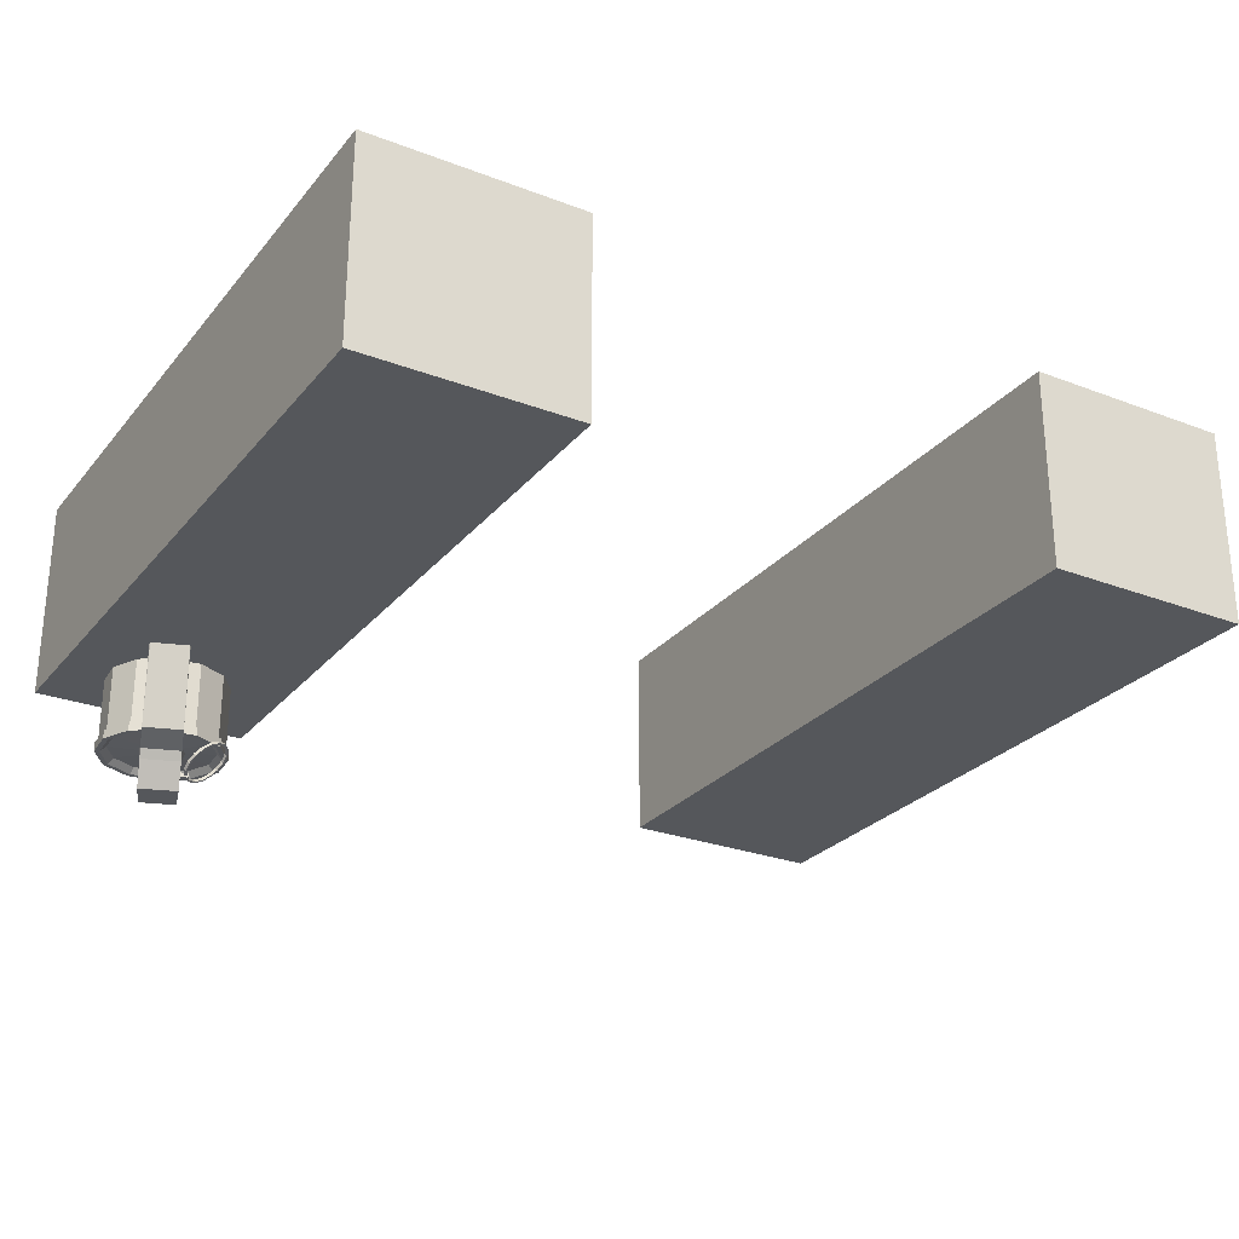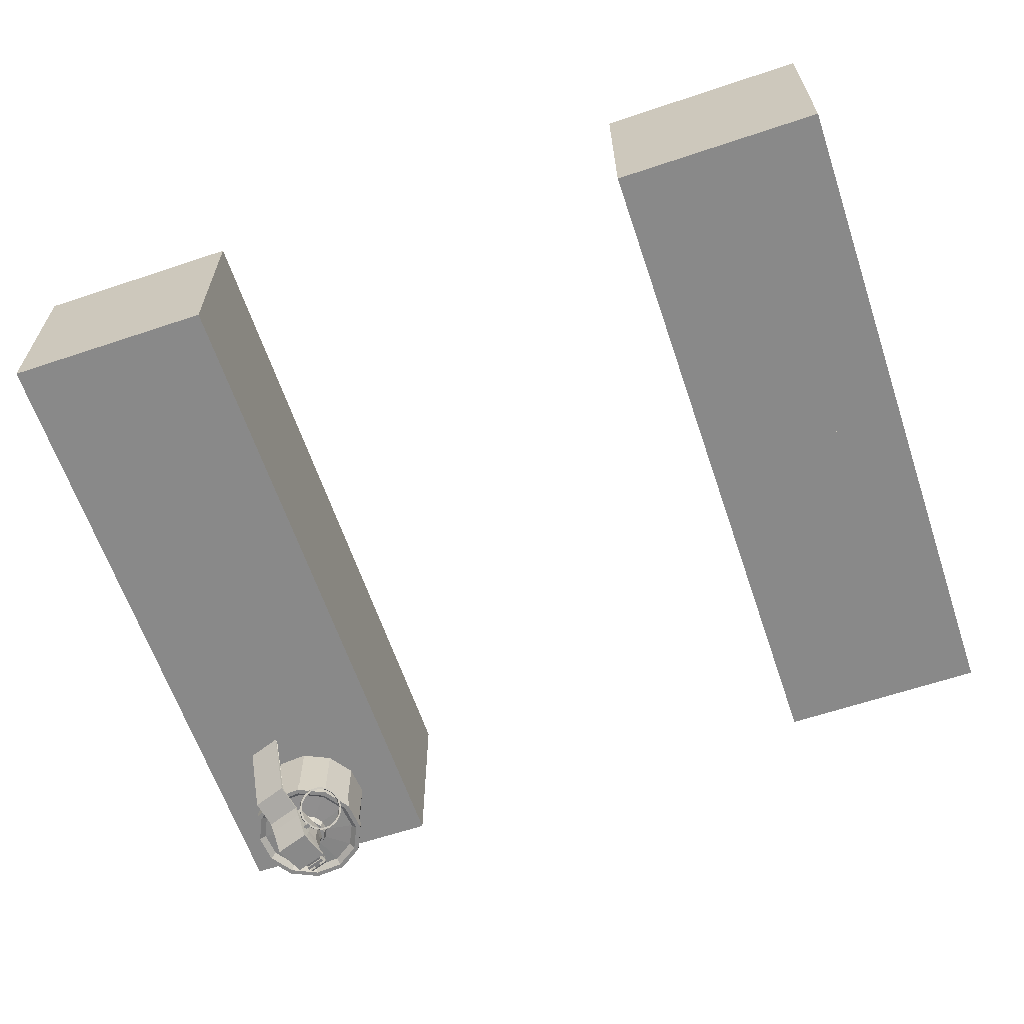
<metadata>
{"format":"obj","ext":"obj","renderer":"f3d","projection":"perspective","resolution":1024,"background":"white","views":[{"elev":-26.8,"azim":149.3,"up":"+Z"},{"elev":-63.0,"azim":-161.3,"up":"+Z"}]}
</metadata>
<code>
o left_arm
v -0.4771 1.497 -0.1084
v -0.2493 1.497 0.1076
v -0.2493 1.497 -0.1084
v -0.4771 1.122 -0.1084
v -0.2493 1.122 -0.1084
v -0.4771 1.122 0.1076
v -0.4771 1.497 0.1076
v -0.2493 1.122 0.1076
f 1 2 3
f 4 3 5
f 2 5 3
f 1 6 7
f 7 8 2
f 6 5 8
f 1 7 2
f 4 1 3
f 2 8 5
f 1 4 6
f 7 6 8
f 6 4 5
o left_forearm
v -0.4771 1.122 0.1076
v -0.2493 0.7472 0.1076
v -0.2493 1.122 0.1076
v -0.4771 0.7472 0.1076
v -0.2493 0.7472 -0.1084
v -0.4771 1.122 -0.1084
v -0.2493 1.122 -0.1084
v -0.4771 0.7472 -0.1084
f 9 10 11
f 12 13 10
f 14 12 9
f 11 13 15
f 16 15 13
f 15 9 11
f 9 12 10
f 12 16 13
f 14 16 12
f 11 10 13
f 16 14 15
f 15 14 9
o right_arm
v 0.2507 1.497 -0.1084
v 0.4784 1.497 0.1076
v 0.4784 1.497 -0.1084
v 0.2507 1.122 -0.1084
v 0.4784 1.122 -0.1084
v 0.2507 1.122 0.1076
v 0.2507 1.497 0.1076
v 0.4784 1.122 0.1076
f 17 18 19
f 20 19 21
f 18 21 19
f 17 22 23
f 23 24 18
f 20 24 22
f 17 23 18
f 20 17 19
f 18 24 21
f 17 20 22
f 23 22 24
f 20 21 24
o right_forearm
v 0.2507 1.122 0.1076
v 0.4784 0.7472 0.1076
v 0.4784 1.122 0.1076
v 0.2507 0.7472 0.1076
v 0.4784 0.7472 -0.1084
v 0.2507 1.122 -0.1084
v 0.4784 1.122 -0.1084
v 0.2507 0.7472 -0.1084
f 25 26 27
f 28 29 26
f 30 28 25
f 27 29 31
f 32 31 29
f 27 30 25
f 25 28 26
f 28 32 29
f 30 32 28
f 27 26 29
f 32 30 31
f 27 31 30
o pin
v 0.348 0.8665 -0.2167
v 0.349 0.8662 -0.2206
v 0.3604 0.8621 -0.2157
v 0.362 0.8667 -0.2206
v 0.3506 0.8708 -0.2206
v 0.3497 0.8711 -0.2196
v 0.3497 0.8711 -0.2167
v 0.3506 0.8708 -0.2157
v 0.349 0.8662 -0.2157
v 0.362 0.8667 -0.2157
v 0.348 0.8665 -0.2196
v 0.3604 0.8621 -0.2206
v 0.348 0.8971 -0.1968
v 0.3527 0.8938 -0.2058
v 0.3465 0.8984 -0.1991
v 0.3542 0.8925 -0.2035
v 0.356 0.8865 -0.2122
v 0.3576 0.8852 -0.2099
v 0.3559 0.8776 -0.2172
v 0.3575 0.8763 -0.2149
v 0.3525 0.8684 -0.2201
v 0.3477 0.8591 -0.2181
v 0.3462 0.8604 -0.2204
v 0.3395 0.8534 -0.2159
v 0.338 0.8547 -0.2182
v 0.3291 0.8522 -0.2137
v 0.3307 0.8509 -0.2114
v 0.321 0.8534 -0.2076
v 0.3163 0.8566 -0.1985
v 0.3148 0.8579 -0.2008
v 0.313 0.8639 -0.1922
v 0.3115 0.8652 -0.1945
v 0.3131 0.8729 -0.1872
v 0.3116 0.8742 -0.1895
v 0.315 0.8834 -0.1866
v 0.3166 0.882 -0.1843
v 0.3213 0.8914 -0.1862
v 0.3311 0.8958 -0.1862
v 0.3295 0.8971 -0.1885
v 0.3148 0.8648 -0.1929
v 0.3149 0.873 -0.1883
v 0.3396 0.8963 -0.1915
v 0.3314 0.8941 -0.1873
v 0.3399 0.8982 -0.1907
v 0.3384 0.8995 -0.193
v 0.338 0.8977 -0.1939
v 0.3298 0.8954 -0.1897
v 0.3223 0.8902 -0.1876
v 0.3165 0.8828 -0.188
v 0.3527 0.8911 -0.2033
v 0.3455 0.8966 -0.1995
v 0.3512 0.8924 -0.2057
v 0.3542 0.8857 -0.2115
v 0.3558 0.8844 -0.2091
v 0.3541 0.8775 -0.2161
v 0.3557 0.8761 -0.2137
v 0.351 0.869 -0.2188
v 0.3525 0.8677 -0.2164
v 0.3452 0.8617 -0.2191
v 0.3467 0.8603 -0.2167
v 0.3376 0.8564 -0.217
v 0.3392 0.8551 -0.2147
v 0.3311 0.8528 -0.2105
v 0.3295 0.8542 -0.2129
v 0.3236 0.8539 -0.2049
v 0.3163 0.8594 -0.2011
v 0.322 0.8552 -0.2073
v 0.3132 0.8661 -0.1952
v 0.3179 0.8581 -0.1987
v 0.3133 0.8743 -0.1906
v 0.3239 0.8888 -0.1853
v 0.3181 0.8814 -0.1856
v 0.347 0.8953 -0.1971
v 0.354 0.8671 -0.2178
v 0.3225 0.8521 -0.2053
v 0.3229 0.8901 -0.1839
f 33 34 35
f 36 34 37
f 38 33 39
f 36 38 40
f 40 33 41
f 34 38 37
f 40 35 42
f 35 41 33
f 33 43 34
f 34 44 35
f 36 44 34
f 38 43 33
f 40 42 36
f 36 37 38
f 38 39 40
f 40 39 33
f 34 43 38
f 40 41 35
f 45 46 47
f 48 49 46
f 50 51 49
f 52 53 51
f 53 54 55
f 55 56 57
f 56 58 57
f 59 60 58
f 60 61 62
f 62 63 64
f 64 65 66
f 65 67 66
f 68 69 67
f 69 70 71
f 65 72 73
f 74 70 75
f 71 76 77
f 76 47 77
f 71 78 79
f 67 80 81
f 82 83 84
f 85 82 84
f 86 87 88
f 88 89 90
f 90 91 92
f 92 93 94
f 95 93 96
f 96 97 95
f 98 97 99
f 100 101 98
f 73 100 102
f 81 73 102
f 81 103 104
f 80 75 103
f 74 79 78
f 105 78 83
f 93 58 96
f 91 57 93
f 53 91 89
f 51 89 87
f 49 87 85
f 46 85 84
f 47 84 83
f 77 83 78
f 69 79 80
f 102 67 81
f 100 66 102
f 62 100 98
f 60 98 99
f 96 60 99
f 86 48 82
f 88 50 86
f 106 88 90
f 54 90 92
f 94 54 92
f 59 94 95
f 97 59 95
f 101 107 97
f 63 101 72
f 68 73 104
f 103 68 104
f 75 108 103
f 105 76 74
f 82 45 105
f 45 48 46
f 48 50 49
f 50 52 51
f 52 106 53
f 53 106 54
f 55 54 56
f 56 59 58
f 59 107 60
f 60 107 61
f 62 61 63
f 64 63 65
f 65 68 67
f 68 108 69
f 69 108 70
f 65 63 72
f 74 76 70
f 71 70 76
f 76 45 47
f 71 77 78
f 67 69 80
f 82 105 83
f 85 86 82
f 86 85 87
f 88 87 89
f 90 89 91
f 92 91 93
f 95 94 93
f 96 99 97
f 98 101 97
f 100 72 101
f 73 72 100
f 81 104 73
f 81 80 103
f 80 79 75
f 74 75 79
f 105 74 78
f 93 57 58
f 91 55 57
f 53 55 91
f 51 53 89
f 49 51 87
f 46 49 85
f 47 46 84
f 77 47 83
f 69 71 79
f 102 66 67
f 100 64 66
f 62 64 100
f 60 62 98
f 96 58 60
f 86 50 48
f 88 52 50
f 106 52 88
f 54 106 90
f 94 56 54
f 59 56 94
f 97 107 59
f 101 61 107
f 63 61 101
f 68 65 73
f 103 108 68
f 75 70 108
f 105 45 76
f 82 48 45
o spoon
v 0.3813 0.8175 -0.2347
v 0.3935 0.847 -0.2308
v 0.3817 0.8188 -0.2306
v 0.3612 0.8777 -0.2073
v 0.3637 0.8846 -0.2
v 0.3617 0.8791 -0.2091
v 0.3551 0.8609 -0.2308
v 0.3456 0.8304 -0.2347
v 0.346 0.8317 -0.2306
v 0.3488 0.8269 -0.2269
v 0.3493 0.8281 -0.2256
v 0.377 0.8181 -0.2256
v 0.3747 0.8151 -0.2244
v 0.3765 0.8168 -0.2269
v 0.3491 0.8243 -0.2244
v 0.3493 0.8247 -0.2228
v 0.349 0.8205 -0.2242
v 0.3489 0.8198 -0.2224
v 0.3748 0.8154 -0.2228
v 0.3724 0.8121 -0.2242
v 0.3719 0.8114 -0.2224
v 0.3712 0.8101 -0.2257
v 0.3486 0.8182 -0.2257
v 0.3484 0.8166 -0.2244
v 0.3704 0.8087 -0.2244
v 0.3702 0.8081 -0.2291
v 0.3481 0.8161 -0.2291
v 0.3476 0.8143 -0.2285
v 0.3724 0.9088 -0.1876
v 0.3732 0.9109 -0.1895
v 0.3996 0.8639 -0.2073
v 0.4021 0.8708 -0.2
v 0.4015 0.8693 -0.1983
v 0.4108 0.8949 -0.1876
v 0.4261 0.9421 -0.02531
v 0.4271 0.9401 -0.02364
v 0.3908 0.9548 -0.02531
v 0.3893 0.9538 -0.02364
v 0.4115 0.897 -0.1895
v 0.3632 0.8831 -0.1983
v 0.4 0.8652 -0.2091
v 0.3695 0.8064 -0.2285
v 0.3565 0.8648 -0.2346
v 0.3937 0.8477 -0.2126
v 0.3949 0.8509 -0.2346
v 0.3544 0.8589 -0.219
v 0.3554 0.8616 -0.2126
v 0.3927 0.845 -0.219
f 109 110 111
f 112 113 114
f 115 116 117
f 117 118 119
f 120 121 122
f 119 123 124
f 124 125 126
f 127 128 121
f 129 130 128
f 126 131 132
f 133 134 130
f 132 135 136
f 111 122 109
f 113 137 138
f 139 140 141
f 140 142 141
f 142 143 144
f 137 145 138
f 142 146 137
f 143 146 144
f 113 147 140
f 141 137 148
f 147 145 143
f 113 149 114
f 139 148 112
f 130 135 131
f 134 136 135
f 128 131 125
f 132 150 133
f 124 129 127
f 126 133 129
f 122 123 118
f 121 125 123
f 119 127 120
f 118 109 122
f 120 117 119
f 151 109 116
f 152 110 149
f 151 149 153
f 117 110 115
f 112 152 139
f 110 154 115
f 155 156 152
f 115 155 114
f 109 153 110
f 112 148 113
f 115 151 116
f 117 116 118
f 120 127 121
f 119 118 123
f 124 123 125
f 127 129 128
f 129 133 130
f 126 125 131
f 133 150 134
f 132 131 135
f 111 120 122
f 113 148 137
f 139 149 140
f 140 147 142
f 142 147 143
f 137 146 145
f 142 144 146
f 143 145 146
f 113 138 147
f 141 142 137
f 147 138 145
f 113 140 149
f 139 141 148
f 130 134 135
f 134 150 136
f 128 130 131
f 132 136 150
f 124 126 129
f 126 132 133
f 122 121 123
f 121 128 125
f 119 124 127
f 118 116 109
f 120 111 117
f 151 153 109
f 149 139 152
f 152 156 110
f 110 153 149
f 151 114 149
f 117 111 110
f 112 155 152
f 110 156 154
f 155 154 156
f 114 151 115
f 115 154 155
f 155 112 114
o base
v 0.3894 0.8956 -0.1785
v 0.3565 0.8985 0.05564
v 0.3894 0.8956 0.05564
v 0.3565 0.8985 -0.1785
v 0.3266 0.8844 0.05564
v 0.3266 0.8844 -0.1785
v 0.3077 0.8574 0.05564
v 0.3077 0.8574 -0.1785
v 0.3049 0.8245 0.05564
v 0.3049 0.8245 -0.1785
v 0.3189 0.7946 0.05564
v 0.3189 0.7946 -0.1785
v 0.346 0.7757 0.05564
v 0.346 0.7757 -0.1785
v 0.3789 0.7729 0.05564
v 0.3789 0.7729 -0.1785
v 0.4088 0.7869 0.05564
v 0.4088 0.7869 -0.1785
v 0.4277 0.814 0.05564
v 0.4277 0.814 -0.1785
v 0.4305 0.8469 0.05564
v 0.4305 0.8469 -0.1785
v 0.4165 0.8768 0.05564
v 0.4165 0.8768 -0.1785
v 0.4165 0.8768 -0.1785
v 0.4334 0.8474 -0.1785
v 0.4187 0.8787 -0.1785
v 0.4088 0.7869 0.05564
v 0.3796 0.769 0.05564
v 0.3789 0.7729 0.05564
v 0.3049 0.8584 -0.1785
v 0.302 0.8239 -0.1881
v 0.302 0.8239 -0.1785
v 0.3266 0.8844 -0.1785
v 0.356 0.9014 -0.1785
v 0.3247 0.8867 -0.1785
v 0.4277 0.814 -0.1785
v 0.4305 0.8469 -0.1785
v 0.4088 0.7869 -0.1785
v 0.4305 0.813 -0.1785
v 0.3794 0.77 -0.1785
v 0.4107 0.7846 -0.1785
v 0.3789 0.7729 -0.1785
v 0.345 0.7729 -0.1785
v 0.3189 0.7946 -0.1785
v 0.346 0.7757 -0.1785
v 0.3049 0.8245 -0.1785
v 0.3166 0.7927 -0.1785
v 0.3894 0.8956 -0.1785
v 0.3904 0.8984 -0.1785
v 0.3565 0.8985 -0.1785
v 0.3077 0.8574 -0.1785
v 0.345 0.7729 -0.1881
v 0.3207 0.7961 -0.1881
v 0.3468 0.7779 -0.1881
v 0.4187 0.8787 -0.1881
v 0.356 0.9014 -0.1881
v 0.4107 0.7846 -0.1881
v 0.3166 0.7927 -0.1881
v 0.3904 0.8984 -0.1881
v 0.3247 0.8867 -0.1881
v 0.4305 0.813 -0.1881
v 0.3049 0.8584 -0.1881
v 0.4334 0.8474 -0.1881
v 0.3794 0.77 -0.1881
v 0.304 0.8587 0.05564
v 0.3241 0.8874 0.06682
v 0.3241 0.8874 0.05564
v 0.346 0.7757 0.05564
v 0.3447 0.772 0.05564
v 0.3159 0.792 0.05564
v 0.3189 0.7946 0.05564
v 0.301 0.8238 0.05564
v 0.3049 0.8245 0.05564
v 0.3077 0.8574 0.05564
v 0.4165 0.8768 0.05564
v 0.3907 0.8993 0.05564
v 0.4194 0.8793 0.05564
v 0.3565 0.8985 0.05564
v 0.3894 0.8956 0.05564
v 0.3266 0.8844 0.05564
v 0.4305 0.8469 0.05564
v 0.4343 0.8476 0.05564
v 0.3558 0.9023 0.05564
v 0.4277 0.814 0.05564
v 0.4313 0.8126 0.05564
v 0.4113 0.7839 0.05564
v 0.4313 0.8126 0.06682
v 0.3447 0.772 0.06682
v 0.304 0.8587 0.06682
v 0.4343 0.8476 0.06682
v 0.3907 0.8993 0.06682
v 0.3796 0.769 0.06682
v 0.301 0.8238 0.06682
v 0.4194 0.8793 0.06682
v 0.3558 0.9023 0.06682
v 0.4113 0.7839 0.06682
v 0.3159 0.792 0.06682
v 0.3572 0.8944 0.06682
v 0.3281 0.8826 -0.1881
v 0.3158 0.8544 -0.182
v 0.31 0.8565 -0.1881
v 0.4281 0.8464 -0.1881
v 0.3785 0.7752 -0.1881
v 0.3073 0.8249 -0.1881
v 0.4146 0.8752 -0.1881
v 0.3569 0.8961 -0.1881
v 0.4072 0.7887 -0.1881
v 0.3886 0.8934 -0.1881
v 0.4254 0.8148 -0.1881
v 0.3134 0.826 -0.182
v 0.3499 0.8207 -0.1833
v 0.3255 0.8001 -0.182
v 0.4219 0.8453 -0.182
v 0.3774 0.7814 -0.182
v 0.4098 0.8712 -0.182
v 0.358 0.8899 -0.182
v 0.4032 0.7935 -0.182
v 0.3864 0.8875 -0.182
v 0.3322 0.8778 -0.182
v 0.4195 0.8169 -0.182
v 0.3489 0.7838 -0.182
v 0.3718 0.8128 -0.1833
v 0.381 0.8198 -0.19
v 0.3827 0.8179 -0.1833
v 0.3855 0.8507 -0.1833
v 0.3756 0.8575 -0.1833
v 0.3527 0.8535 -0.1833
v 0.3896 0.8278 -0.1833
v 0.3598 0.8138 -0.1833
v 0.3458 0.8436 -0.1833
v 0.3906 0.8398 -0.1833
v 0.3448 0.8316 -0.1833
v 0.3636 0.8586 -0.1833
v 0.3881 0.8393 -0.19
v 0.3606 0.8162 -0.19
v 0.3543 0.8515 -0.19
v 0.3473 0.832 -0.19
v 0.3518 0.8223 -0.19
v 0.3747 0.8551 -0.19
v 0.3872 0.8286 -0.19
v 0.3482 0.8427 -0.19
v 0.3713 0.8153 -0.19
v 0.3835 0.849 -0.19
v 0.364 0.8561 -0.19
v 0.3857 0.8854 0.06161
v 0.388 0.8918 0.06682
v 0.4238 0.8154 0.06682
v 0.4061 0.79 0.06682
v 0.3221 0.7972 0.06682
v 0.3116 0.856 0.06682
v 0.3292 0.8813 0.06682
v 0.3474 0.7796 0.06682
v 0.309 0.8252 0.06682
v 0.4264 0.8461 0.06682
v 0.3782 0.7769 0.06682
v 0.4133 0.8741 0.06682
v 0.3179 0.8537 0.06161
v 0.377 0.7836 0.06161
v 0.4081 0.8697 0.06161
v 0.3272 0.8016 0.06161
v 0.3156 0.8264 0.06161
v 0.3336 0.8761 0.06161
v 0.3584 0.8877 0.06161
v 0.4018 0.7952 0.06161
v 0.3497 0.7859 0.06161
v 0.4174 0.8177 0.06161
v 0.4197 0.845 0.06161
v 0.3642 0.8145 -0.2294
v 0.3562 0.8129 -0.2289
v 0.3568 0.8172 -0.2294
v 0.3747 0.8181 -0.2306
v 0.351 0.8266 -0.2306
v 0.3847 0.8314 -0.1987
v 0.3847 0.8314 -0.2154
v 0.3945 0.8545 -0.2154
v 0.365 0.8192 -0.2154
v 0.3751 0.8212 -0.2154
v 0.3592 0.8213 -0.1987
v 0.3518 0.8267 -0.1904
v 0.3527 0.8293 -0.1987
v 0.3509 0.8407 -0.1904
v 0.3518 0.8432 -0.1987
v 0.3641 0.8167 -0.1904
v 0.3838 0.8288 -0.1904
v 0.3803 0.8193 -0.2306
v 0.3751 0.8212 -0.1987
v 0.365 0.8192 -0.1987
v 0.3592 0.8213 -0.2154
v 0.3616 0.8107 -0.2239
v 0.3564 0.8126 -0.2239
v 0.3619 0.8108 -0.2289
v 0.3475 0.8312 -0.2306
v 0.3527 0.8293 -0.2154
v 0.3583 0.8187 -0.1904
v 0.3591 0.8673 -0.2154
v 0.3518 0.8432 -0.2154
v 0.3621 0.8756 -0.1904
v 0.3975 0.8628 -0.1904
v 0.3742 0.8186 -0.1904
v 0.3928 0.8498 -0.2313
v 0.3566 0.8603 -0.2308
v 0.3517 0.8247 -0.2284
v 0.3723 0.8157 -0.2251
v 0.3727 0.8171 -0.2284
v 0.3512 0.8233 -0.2251
v 0.3711 0.8124 -0.2248
v 0.35 0.82 -0.2248
v 0.3703 0.8104 -0.2276
v 0.3493 0.818 -0.2276
v 0.3708 0.8118 -0.2309
v 0.3497 0.8194 -0.2309
v 0.372 0.8151 -0.2313
v 0.3509 0.8227 -0.2313
f 157 158 159
f 160 161 158
f 162 163 161
f 164 165 163
f 166 167 165
f 168 169 167
f 170 171 169
f 172 173 171
f 174 175 173
f 176 177 175
f 178 179 177
f 180 159 179
f 157 160 158
f 160 162 161
f 162 164 163
f 164 166 165
f 166 168 167
f 168 170 169
f 170 172 171
f 172 174 173
f 174 176 175
f 176 178 177
f 178 180 179
f 180 157 159
f 181 182 183
f 184 185 186
f 187 188 189
f 190 191 192
f 193 182 194
f 195 196 193
f 195 197 198
f 199 200 197
f 201 200 202
f 203 204 201
f 203 187 189
f 205 183 206
f 205 191 207
f 208 192 187
f 209 210 211
f 182 212 183
f 206 213 191
f 197 214 198
f 189 215 204
f 183 216 206
f 191 217 192
f 198 218 196
f 204 209 200
f 192 219 187
f 196 220 182
f 200 221 197
f 222 223 224
f 225 185 226
f 225 227 228
f 228 229 230
f 230 222 231
f 232 233 234
f 235 233 236
f 231 224 237
f 238 234 239
f 237 240 235
f 241 239 242
f 241 243 184
f 239 244 242
f 185 245 226
f 229 246 222
f 234 247 239
f 240 248 233
f 243 249 185
f 227 250 229
f 233 251 234
f 224 252 240
f 242 253 243
f 226 254 227
f 223 255 252
f 256 257 258
f 217 258 219
f 218 259 220
f 209 260 221
f 219 261 188
f 220 262 212
f 216 263 213
f 221 264 214
f 215 261 210
f 212 265 216
f 217 263 256
f 214 266 218
f 267 268 269
f 266 270 259
f 211 271 260
f 261 257 267
f 262 270 272
f 265 273 263
f 260 274 264
f 261 269 210
f 265 272 275
f 256 273 276
f 264 277 266
f 210 278 211
f 279 280 281
f 275 282 283
f 273 284 276
f 277 281 285
f 269 286 278
f 276 287 257
f 277 288 270
f 271 286 279
f 267 287 289
f 272 288 282
f 275 290 273
f 271 281 274
f 291 292 293
f 268 294 295
f 282 296 283
f 290 293 284
f 281 297 285
f 268 292 286
f 284 298 287
f 288 297 291
f 286 299 279
f 287 294 289
f 288 300 282
f 283 301 290
f 255 302 303
f 253 304 305
f 245 306 254
f 223 307 308
f 247 304 244
f 249 309 245
f 246 310 307
f 251 311 247
f 248 255 303
f 253 312 249
f 254 310 250
f 248 313 251
f 314 315 316
f 305 315 312
f 310 317 318
f 303 316 313
f 255 319 320
f 304 321 305
f 306 322 317
f 308 314 319
f 311 323 304
f 312 322 309
f 307 318 314
f 313 324 311
f 181 194 182
f 184 243 185
f 187 219 188
f 190 207 191
f 193 196 182
f 195 198 196
f 195 199 197
f 199 202 200
f 201 204 200
f 203 189 204
f 203 208 187
f 205 181 183
f 205 206 191
f 208 190 192
f 209 215 210
f 182 220 212
f 206 216 213
f 197 221 214
f 189 188 215
f 183 212 216
f 191 213 217
f 198 214 218
f 204 215 209
f 192 217 219
f 196 218 220
f 200 209 221
f 222 246 223
f 225 186 185
f 225 226 227
f 228 227 229
f 230 229 222
f 232 236 233
f 235 240 233
f 231 222 224
f 238 232 234
f 237 224 240
f 241 238 239
f 241 242 243
f 239 247 244
f 185 249 245
f 229 250 246
f 234 251 247
f 240 252 248
f 243 253 249
f 227 254 250
f 233 248 251
f 224 223 252
f 242 244 253
f 226 245 254
f 223 308 255
f 256 276 257
f 217 256 258
f 218 266 259
f 209 211 260
f 219 258 261
f 220 259 262
f 216 265 263
f 221 260 264
f 215 188 261
f 212 262 265
f 217 213 263
f 214 264 266
f 267 289 268
f 266 277 270
f 211 278 271
f 261 258 257
f 262 259 270
f 265 275 273
f 260 271 274
f 261 267 269
f 265 262 272
f 256 263 273
f 264 274 277
f 210 269 278
f 279 299 280
f 275 272 282
f 273 290 284
f 277 274 281
f 269 268 286
f 276 284 287
f 277 285 288
f 271 278 286
f 267 257 287
f 272 270 288
f 275 283 290
f 271 279 281
f 293 301 296
f 296 300 291
f 291 297 280
f 280 299 292
f 292 295 294
f 294 298 293
f 293 296 291
f 291 280 292
f 292 294 293
f 268 289 294
f 282 300 296
f 290 301 293
f 281 280 297
f 268 295 292
f 284 293 298
f 288 285 297
f 286 292 299
f 287 298 294
f 288 291 300
f 283 296 301
f 255 320 302
f 253 244 304
f 245 309 306
f 223 246 307
f 247 311 304
f 249 312 309
f 246 250 310
f 251 313 311
f 248 252 255
f 253 305 312
f 254 306 310
f 248 303 313
f 316 302 320
f 320 319 314
f 314 318 317
f 317 322 315
f 315 321 323
f 323 324 316
f 316 320 314
f 314 317 315
f 315 323 316
f 305 321 315
f 310 306 317
f 303 302 316
f 255 308 319
f 304 323 321
f 306 309 322
f 308 307 314
f 311 324 323
f 312 315 322
f 307 310 318
f 313 316 324
f 325 326 327
f 328 327 329
f 330 331 332
f 333 328 334
f 335 336 337
f 337 338 339
f 336 340 341
f 334 342 331
f 334 330 343
f 333 343 344
f 345 344 335
f 326 346 347
f 327 347 345
f 345 346 333
f 325 346 348
f 345 329 327
f 342 329 349
f 350 349 329
f 351 344 340
f 352 353 339
f 332 354 355
f 344 356 340
f 343 341 356
f 337 353 350
f 335 350 345
f 325 348 326
f 328 325 327
f 331 342 357
f 332 355 341
f 331 357 332
f 332 341 330
f 333 325 328
f 335 351 336
f 337 336 338
f 341 355 354
f 354 338 336
f 336 351 340
f 340 356 341
f 341 354 336
f 334 328 342
f 334 331 330
f 333 334 343
f 345 333 344
f 326 348 346
f 327 326 347
f 345 347 346
f 325 333 346
f 345 350 329
f 342 328 329
f 350 353 349
f 351 335 344
f 338 354 352
f 352 358 349
f 352 349 353
f 339 338 352
f 332 352 354
f 344 343 356
f 343 330 341
f 337 339 353
f 335 337 350
f 359 360 361
f 362 363 360
f 364 365 363
f 366 367 365
f 359 368 364
f 368 369 367
f 370 361 369
f 360 365 369
f 359 362 360
f 362 364 363
f 364 366 365
f 366 368 367
f 364 362 359
f 359 370 368
f 368 366 364
f 368 370 369
f 370 359 361
f 369 361 360
f 360 363 365
f 365 367 369

</code>
